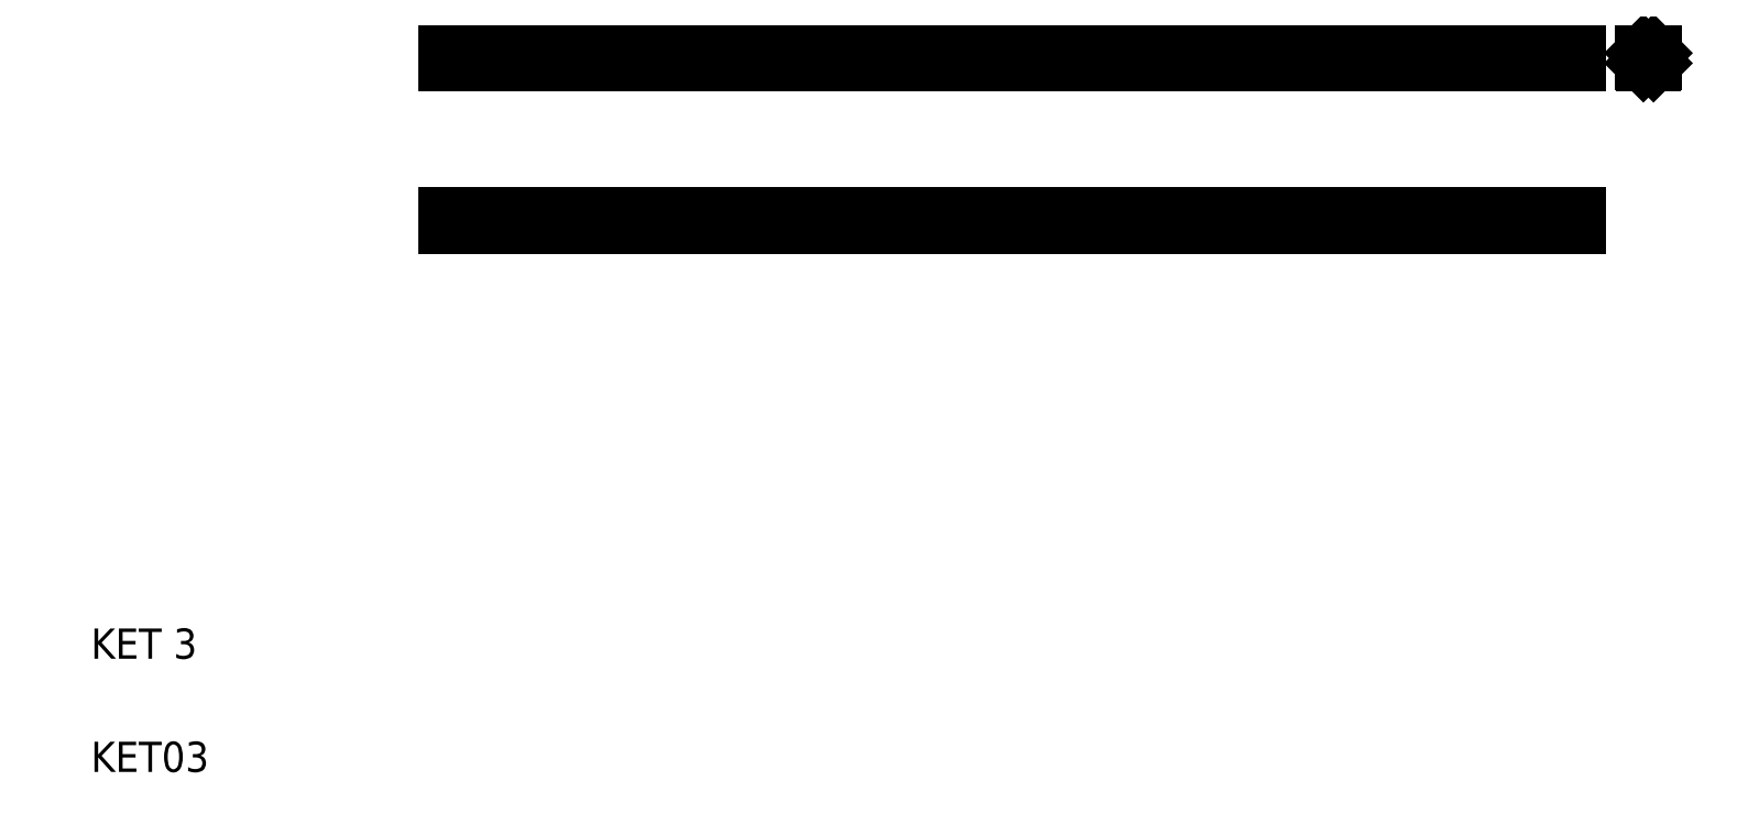
<metadata>
{"format":"dxf","ext":"dxf","renderer":"ezdxf+matplotlib","layout":"modelspace","background":"white","min_lineweight":24,"dpi":150}
</metadata>
<code>
0
SECTION
2
ENTITIES
0
LINE
8
0
10
114
20
164.8
30
0
11
414
21
164.8
31
0
0
LINE
8
0
10
114
20
167.5
30
0
11
414
21
167.5
31
0
0
LINE
8
0
10
114
20
207.8
30
0
11
414
21
207.8
31
0
0
LINE
8
0
10
114
20
210.5
30
0
11
414
21
210.5
31
0
0
LINE
8
0
10
114
20
210.7
30
0
11
414
21
210.7
31
0
0
LINE
8
0
10
114
20
207.7
30
0
11
414
21
207.7
31
0
0
LINE
8
0
10
114
20
167.7
30
0
11
414
21
167.7
31
0
0
LINE
8
0
10
114
20
164.7
30
0
11
414
21
164.7
31
0
0
LINE
8
0
10
114
20
210.7
30
0
11
114
21
207.7
31
0
0
TEXT
8
0
10
20
20
20
30
0
40
8
1
KET03
0
TEXT
8
0
10
20
20
50
30
0
40
8
1
KET 3
0
LINE
8
0
10
114
20
167.7
30
0
11
114
21
164.7
31
0
0
LINE
8
0
10
189
20
210.7
30
0
11
189
21
210.7
31
0
0
LINE
8
0
10
264
20
210.7
30
0
11
264
21
210.7
31
0
0
LINE
8
0
10
414
20
210.7
30
0
11
414
21
207.7
31
0
0
LINE
8
0
10
431
20
210.5
30
0
11
431
21
207.8
31
0
0
LINE
8
0
10
434
20
210.5
30
0
11
434
21
207.8
31
0
0
LINE
8
0
10
414
20
167.7
30
0
11
414
21
164.7
31
0
0
LINE
8
0
10
431.2
20
207.7
30
0
11
433.9
21
207.7
31
0
0
LINE
8
0
10
431
20
207.8
30
0
11
431.2
21
207.7
31
0
0
LINE
8
0
10
433.9
20
207.7
30
0
11
434
21
207.8
31
0
0
LINE
8
0
10
431.2
20
210.7
30
0
11
433.9
21
210.7
31
0
0
LINE
8
0
10
431.2
20
210.7
30
0
11
431
21
210.5
31
0
0
LINE
8
0
10
434
20
210.5
30
0
11
433.9
21
210.7
31
0
0
ENDSEC
0
EOF

</code>
